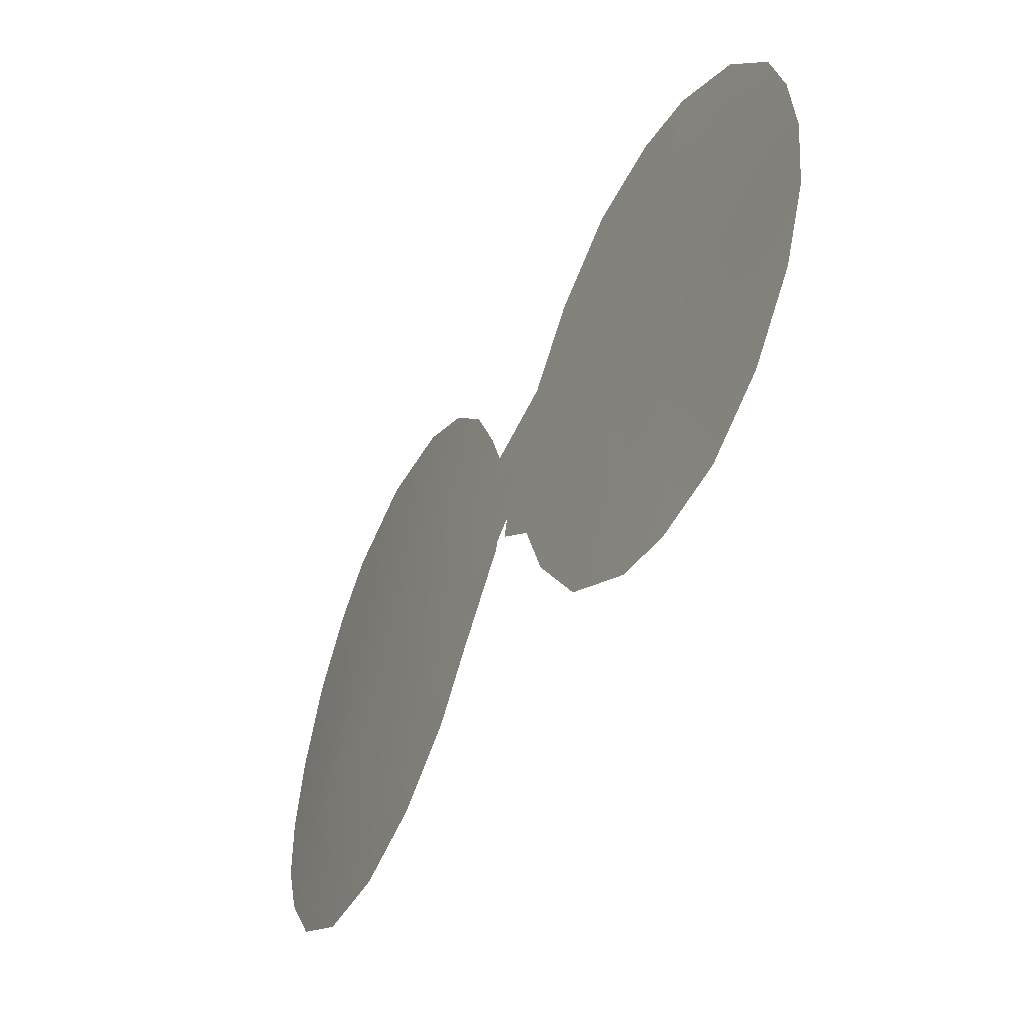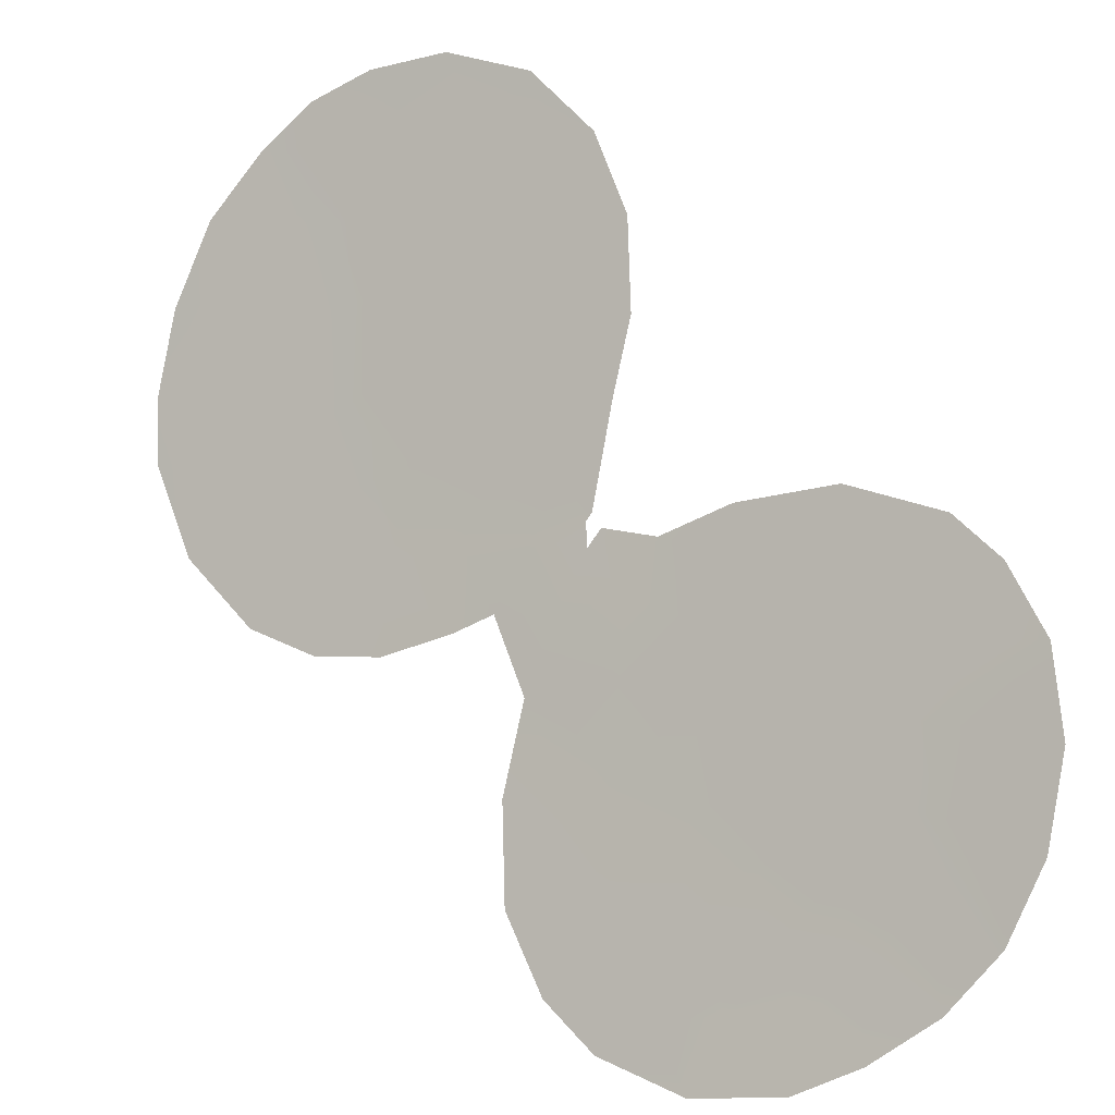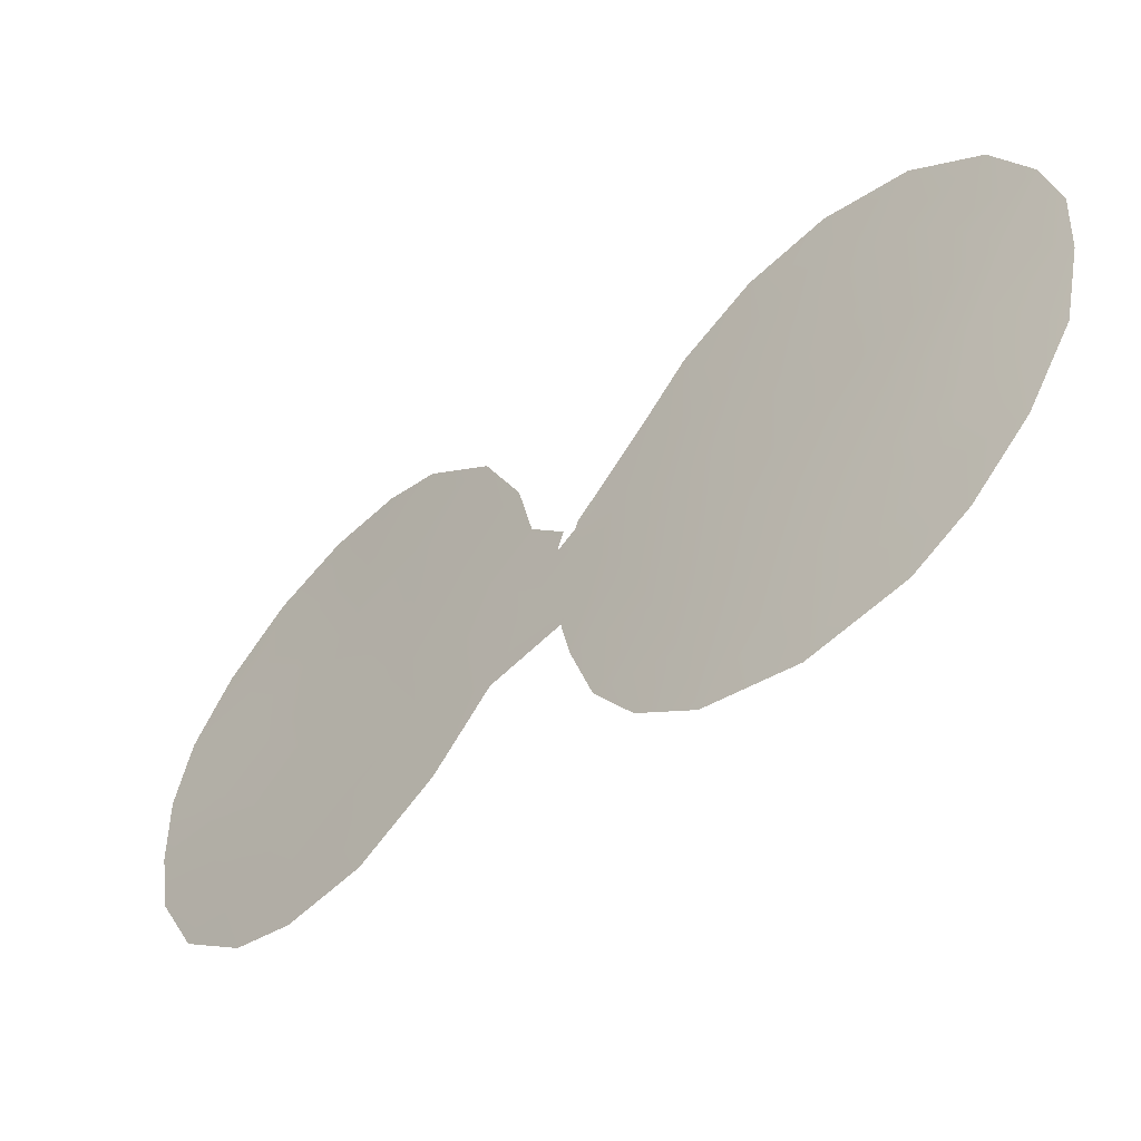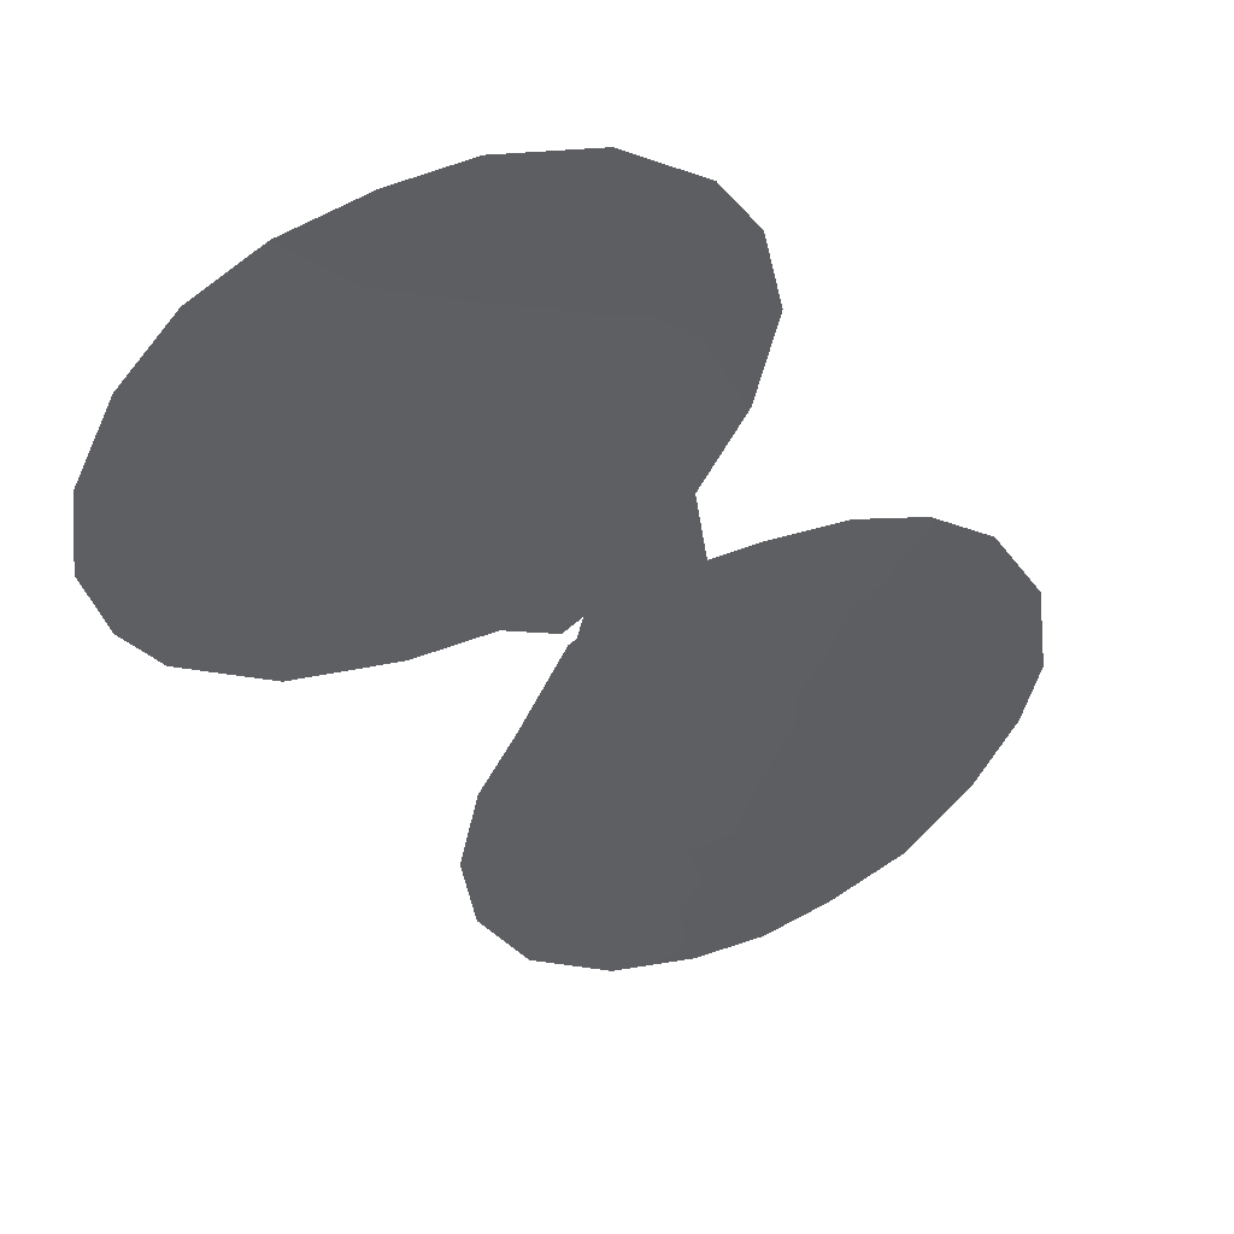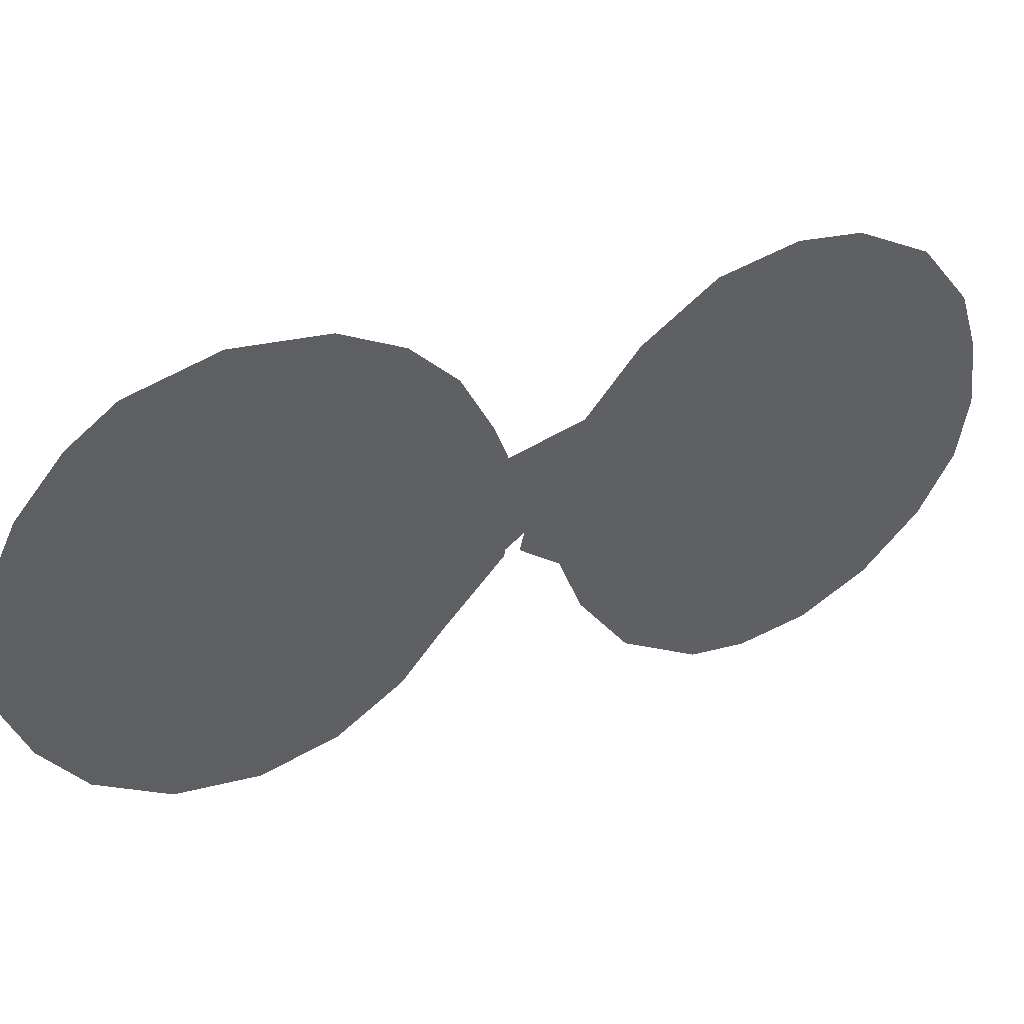
<metadata>
{"format":"obj","ext":"obj","renderer":"f3d","projection":"perspective","resolution":1024,"background":"white","views":[{"elev":-48.7,"azim":105.2,"up":"+Y"},{"elev":-65.1,"azim":-43.4,"up":"+Z"},{"elev":40.7,"azim":-175.3,"up":"+Z"},{"elev":-79.9,"azim":120.4,"up":"+Z"},{"elev":44.6,"azim":19.6,"up":"+Y"}]}
</metadata>
<code>
v 38.39 -41.18 45.57
v 26.49 -33.97 56.48
v 36.7 -36.09 47.23
v 25.78 -38.12 57.13
v 42.78 -36.73 41.41
v 39.78 -42.35 44.21
v 32.42 -36.66 51.28
v 40.52 -38.09 43.54
v 30.65 -32.66 52.88
v 28.31 -30.68 54.89
v 37.54 -33.42 46.43
v 33.33 -37.8 50.42
v 30.81 -42.62 52.73
v 26.54 -30.6 56.38
v 38.31 -30.71 45.67
v 31.31 -29.16 52.26
v 27.49 -42.94 55.66
v 25.98 -41.65 56.95
v 29.23 -43.22 54.14
v 25.07 -39.94 57.71
v 33.48 -31.56 50.28
v 27.57 -29.53 55.5
v 25.51 -32.3 57.26
v 34.37 -34.48 49.44
v 35.38 -38.7 48.49
v 36.87 -32.14 47.07
v 34.68 -37.2 49.16
v 34.31 -37.58 49.52
v 34.58 -37.76 49.25
v 35.84 -33.95 48.06
v 39.49 -44.39 44.47
v 32.57 -30.15 51.13
v 42.54 -31.88 41.57
v 43.95 -39.44 40.3
v 33.03 -39.79 50.69
v 36.85 -42.68 47.05
v 24.61 -38.31 58.08
v 39.85 -30.32 44.18
v 34.28 -37.79 49.54
v 44.13 -37.55 40.14
v 42.72 -38.74 41.47
v 41.54 -37.46 42.58
v 38.58 -42.8 45.38
v 35.73 -37.29 48.15
v 24.55 -36.55 58.11
v 38.97 -33.46 45.05
v 30.62 -40.95 52.91
v 32.17 -41.29 51.48
v 41.36 -39.56 42.73
v 29.49 -34.11 53.93
v 43.29 -41.31 40.87
v 42.18 -43.02 41.88
v 32.35 -33.07 51.34
v 42.81 -35.03 41.36
v 27.26 -32.14 55.81
v 32.97 -34.83 50.77
v 34.09 -33.35 49.71
v 37.05 -38.35 46.9
v 35.13 -35.72 48.72
v 24.74 -34.43 57.88
v 28 -33.54 55.18
v 29.51 -39.89 53.91
v 28.29 -38.85 54.97
v 29.79 -38.02 53.65
v 41.63 -35.42 42.5
v 32.23 -38.7 51.45
v 36.91 -40.2 47.02
v 27.22 -37.61 55.91
v 28.54 -37.09 54.75
v 38.14 -36.99 45.84
v 40.86 -44.1 43.12
v 38.38 -44.11 45.57
v 27.93 -35.43 55.29
v 29.76 -36.1 53.68
v 29.42 -28.83 53.92
v 30.08 -30.69 53.36
v 26.8 -39.82 56.27
v 42.04 -33.69 42.08
v 27.91 -40.99 55.31
v 31.15 -37.24 52.44
v 33.84 -36.3 49.95
v 39.27 -35.47 44.76
v 35.85 -40.53 48.03
v 31.75 -31.21 51.88
v 41.1 -30.63 42.97
v 43.54 -33.81 40.62
v 43.94 -35.58 40.27
v 40.46 -36.24 43.62
v 40.01 -31.94 44.04
v 31.02 -39.32 52.56
v 40.5 -33.91 43.58
v 26.06 -36.03 56.87
v 41.23 -32.3 42.85
v 39.43 -37.71 44.6
v 31.27 -34.96 52.33
v 38.59 -31.89 45.41
v 28.95 -32.19 54.36
v 41.03 -41.65 43
v 39.77 -39.95 44.24
v 38.2 -39.25 45.77
v 42.46 -40.67 41.68
v 29.14 -41.86 54.23
v 37.57 -34.8 46.4
f 10 55 14
f 3 70 58
f 3 44 59
f 96 26 15
f 41 49 42
f 56 7 95
f 10 22 75
f 50 73 61
f 95 53 56
f 9 76 84
f 79 63 62
f 62 64 90
f 63 69 64
f 73 69 68
f 48 90 66
f 80 66 90
f 88 82 91
f 16 84 76
f 32 84 16
f 45 60 92
f 24 81 56
f 53 21 57
f 48 13 47
f 17 18 79
f 95 74 50
f 51 52 101
f 14 22 10
f 57 24 56
f 24 30 59
f 30 103 3
f 58 67 25
f 44 27 59
f 30 3 59
f 60 23 2
f 81 24 59
f 28 81 27
f 27 44 29
f 2 55 61
f 11 30 26
f 46 11 96
f 35 66 12
f 7 12 66
f 72 43 31
f 4 92 68
f 73 74 69
f 67 58 100
f 55 97 61
f 71 31 6
f 72 36 43
f 2 73 92
f 13 19 102
f 78 33 86
f 5 41 42
f 42 49 8
f 36 67 1
f 75 16 76
f 95 80 74
f 20 4 77
f 4 20 37
f 45 4 37
f 17 102 19
f 94 8 99
f 100 94 99
f 42 8 88
f 52 71 98
f 75 76 10
f 64 74 80
f 88 94 82
f 67 36 83
f 94 100 70
f 67 83 25
f 42 65 5
f 95 9 53
f 9 97 76
f 50 9 95
f 102 79 62
f 47 102 62
f 62 63 64
f 64 69 74
f 85 89 38
f 85 33 93
f 86 54 78
f 87 54 86
f 12 81 28
f 39 12 28
f 92 73 68
f 68 69 63
f 35 48 66
f 87 5 54
f 87 40 5
f 84 53 9
f 88 65 42
f 96 11 26
f 64 80 90
f 80 7 66
f 46 82 103
f 61 73 2
f 12 39 35
f 81 12 7
f 91 82 46
f 40 41 5
f 41 40 34
f 77 18 20
f 60 2 92
f 38 96 15
f 3 58 44
f 91 89 93
f 44 25 29
f 74 73 50
f 53 84 21
f 56 53 57
f 14 55 23
f 78 91 93
f 23 55 2
f 84 32 21
f 78 54 65
f 47 90 48
f 92 4 45
f 78 93 33
f 46 89 91
f 85 93 89
f 96 89 46
f 47 62 90
f 97 9 50
f 31 43 6
f 8 94 88
f 13 102 47
f 79 77 63
f 56 81 7
f 94 70 82
f 97 50 61
f 65 54 5
f 6 1 99
f 6 99 98
f 34 101 41
f 81 59 27
f 96 38 89
f 43 36 1
f 95 7 80
f 49 99 8
f 76 97 10
f 82 70 103
f 65 88 91
f 78 65 91
f 79 18 77
f 10 97 55
f 77 4 68
f 77 68 63
f 6 43 1
f 101 49 41
f 6 98 71
f 103 70 3
f 52 98 101
f 100 58 70
f 101 98 49
f 49 98 99
f 103 11 46
f 67 100 1
f 101 34 51
f 100 99 1
f 79 102 17
f 44 58 25
f 103 30 11

</code>
